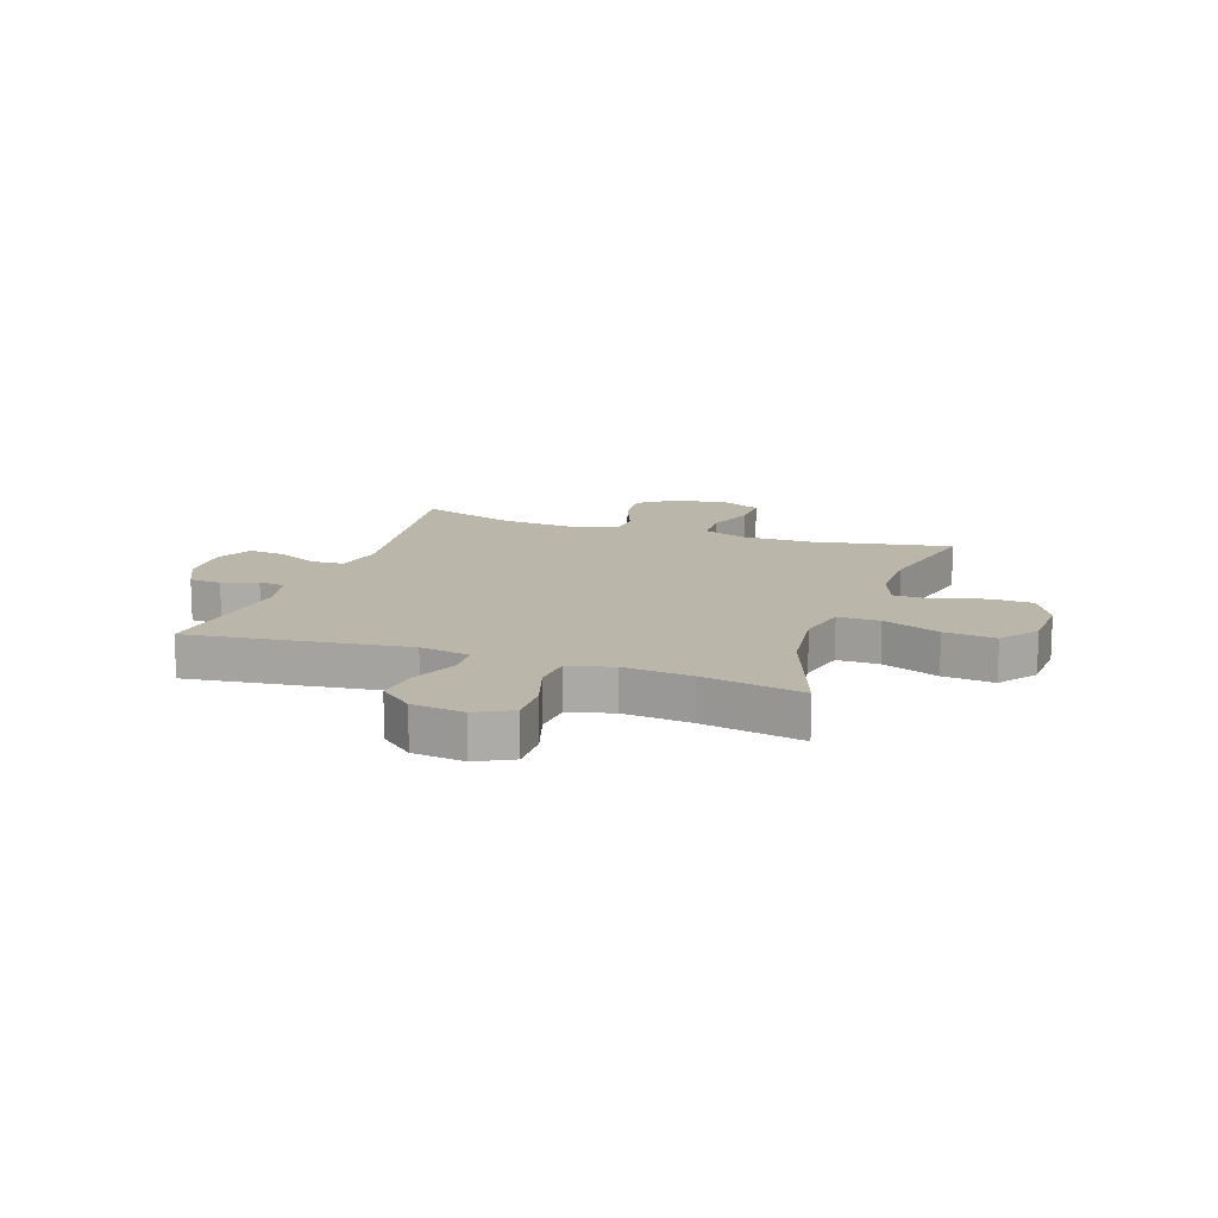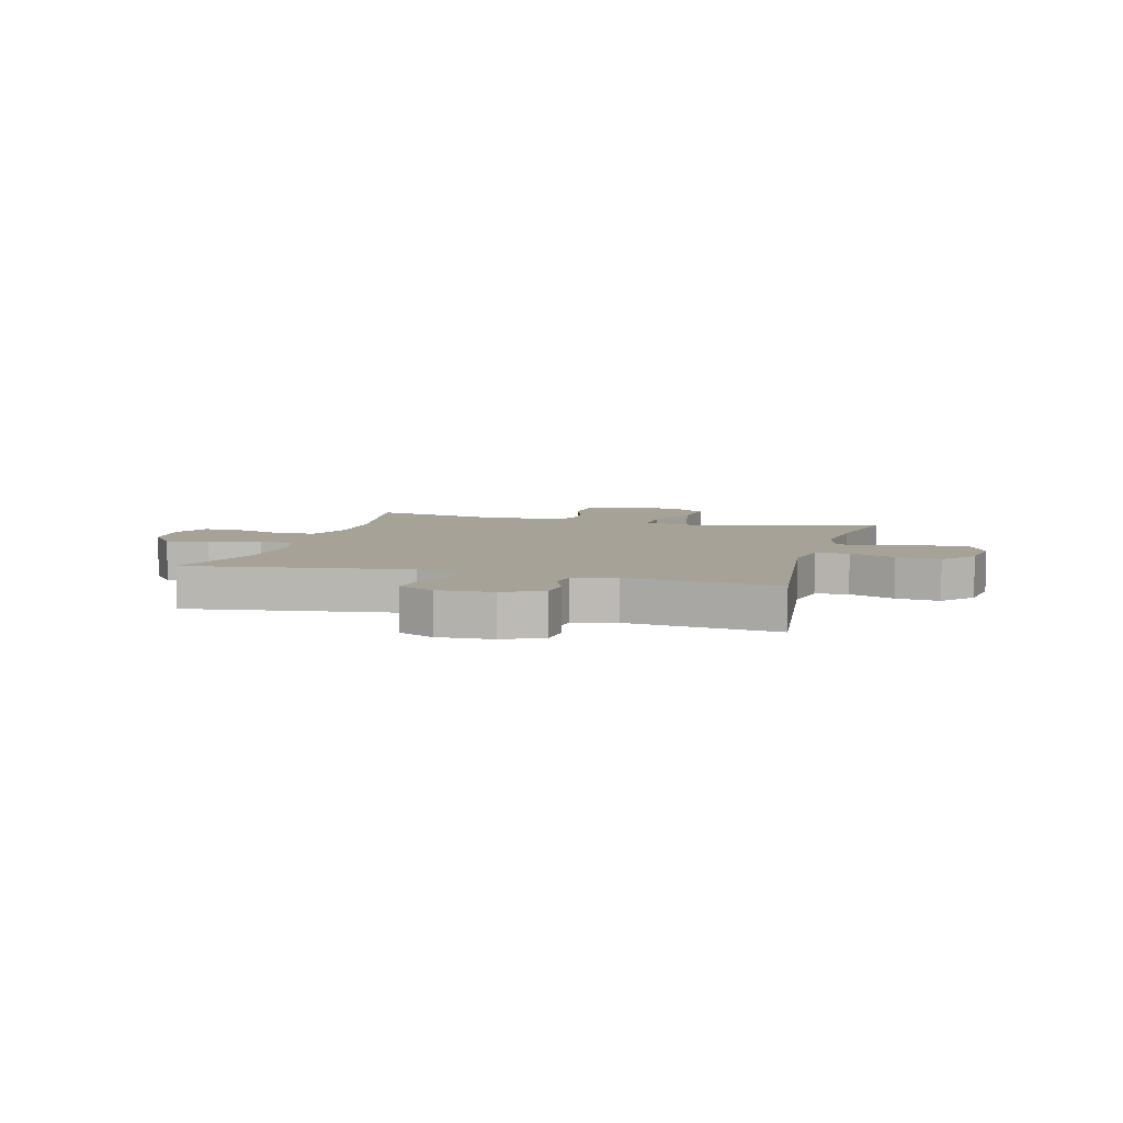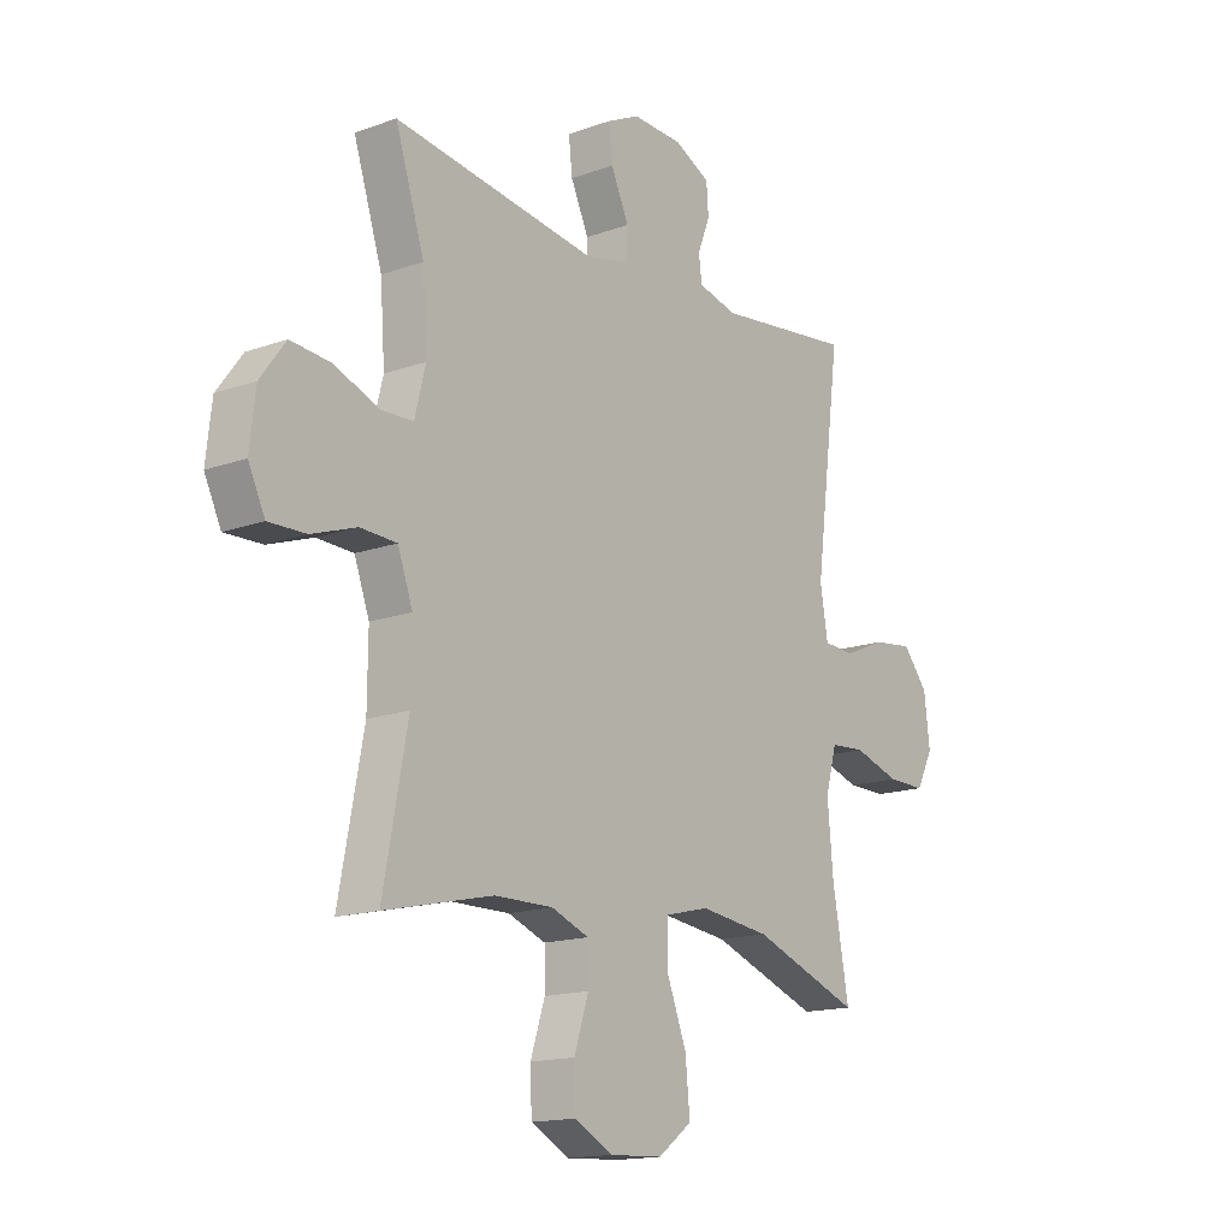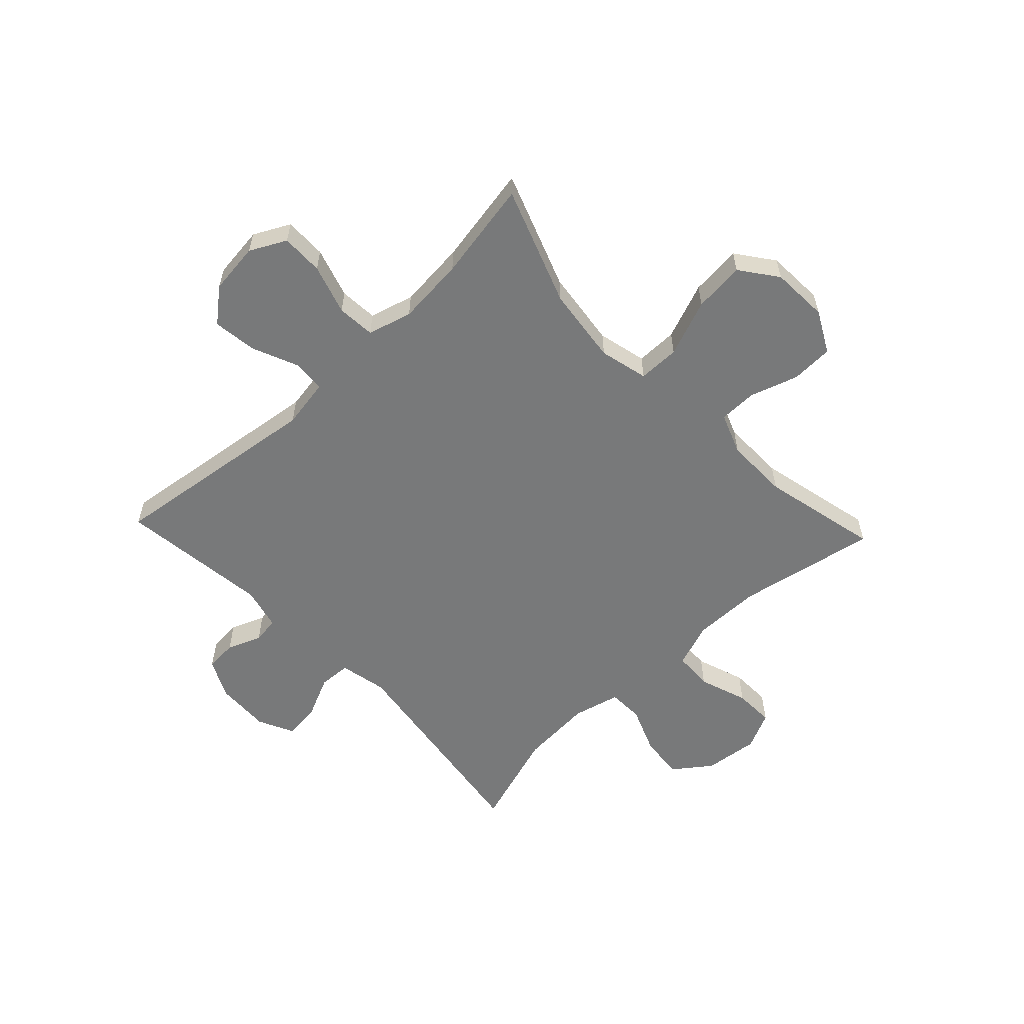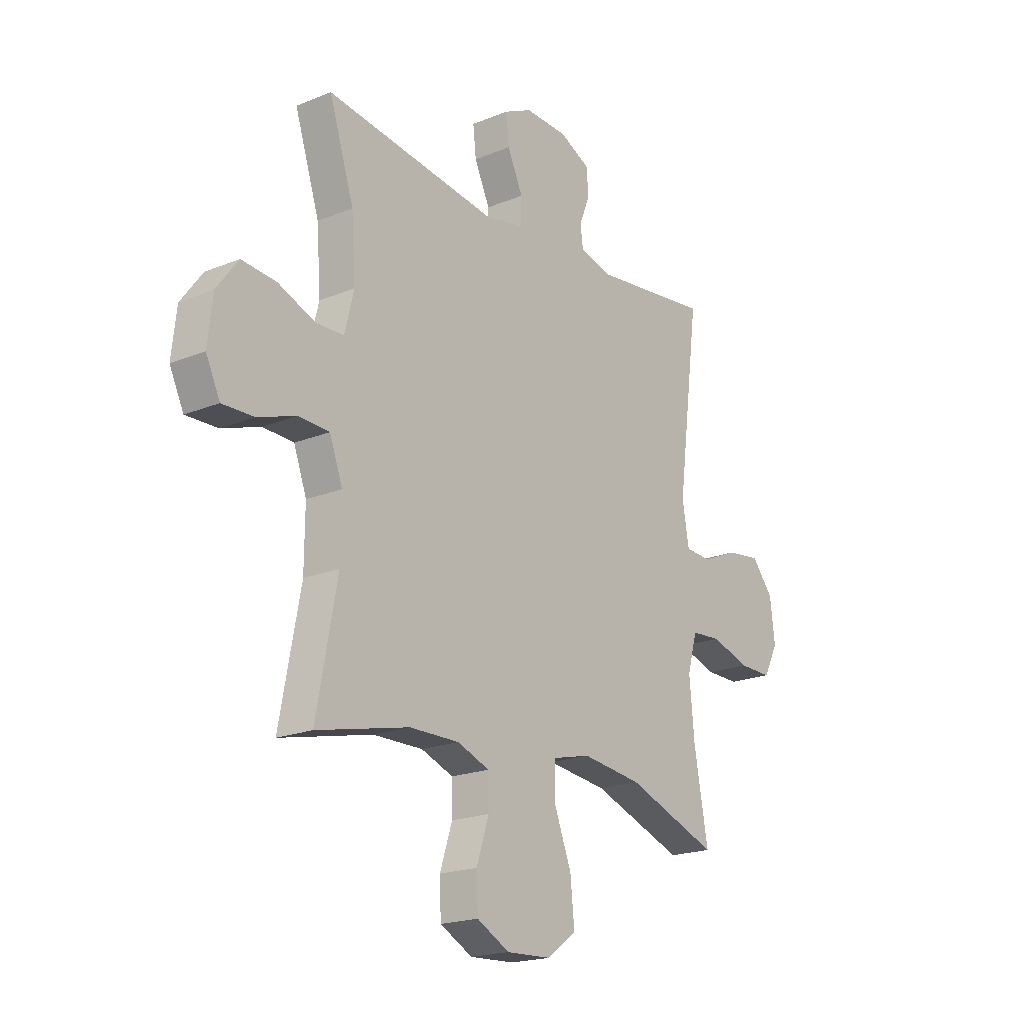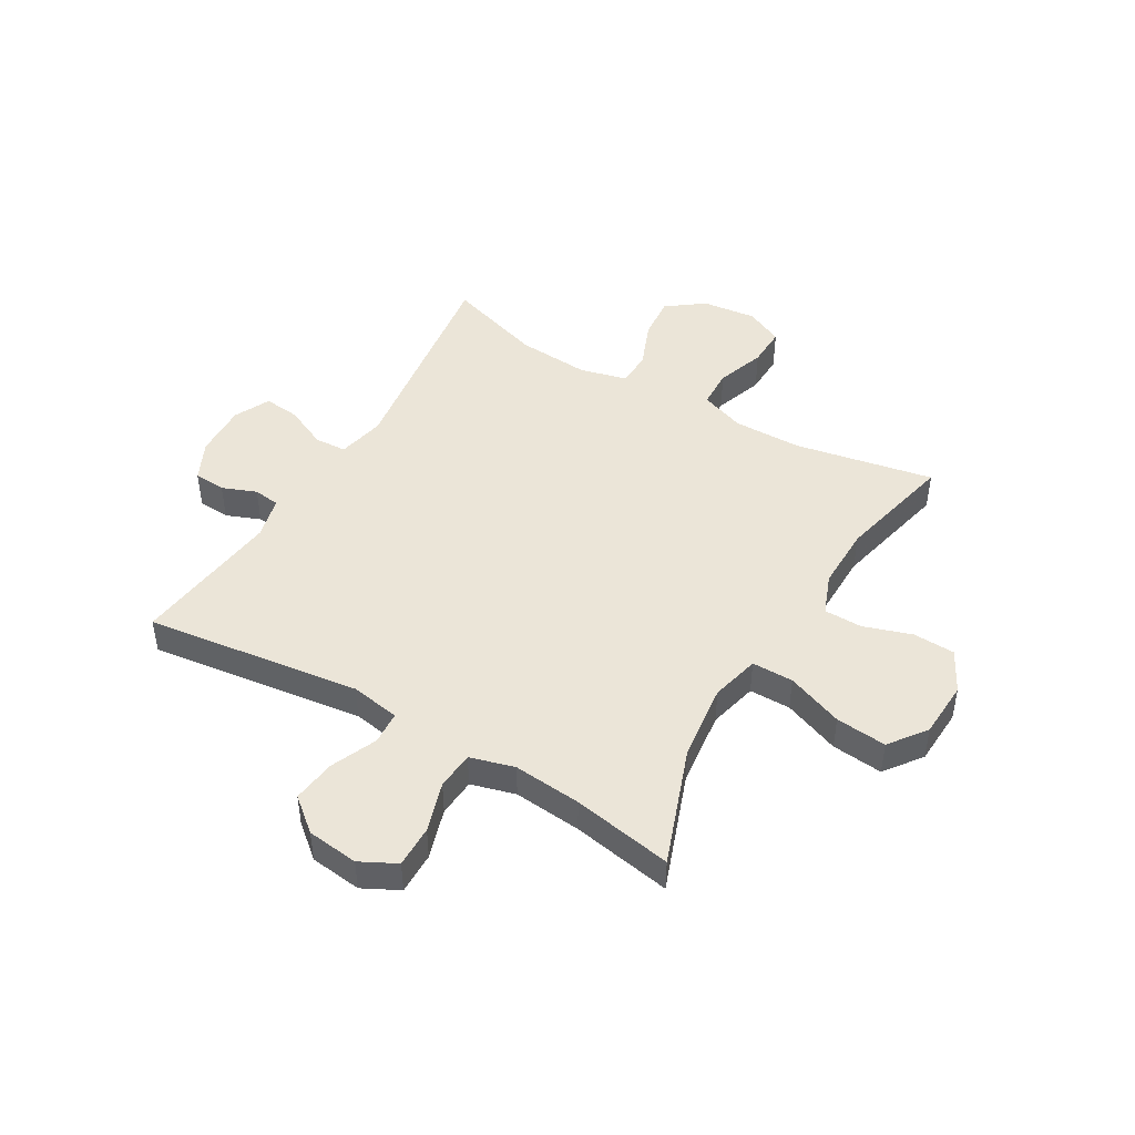
<metadata>
{"format":"obj","ext":"obj","renderer":"f3d","projection":"perspective","resolution":1024,"background":"white","views":[{"elev":14.0,"azim":109.1,"up":"+Y"},{"elev":6.4,"azim":15.5,"up":"+Y"},{"elev":-15.5,"azim":-52.9,"up":"+Z"},{"elev":-57.7,"azim":133.4,"up":"+Y"},{"elev":-19.7,"azim":-52.7,"up":"+Z"},{"elev":46.0,"azim":120.4,"up":"+Y"}]}
</metadata>
<code>
v 0.5 0.07 0.5
v 0.45 0.07 0.116
v 0.465 0.07 0.028
v 0.524 0.07 0.024
v 0.606 0.07 0.059
v 0.684 0.07 0.069
v 0.733 0.07 0.01
v 0.744 0.07 -0.082
v 0.711 0.07 -0.146
v 0.636 0.07 -0.145
v 0.547 0.07 -0.117
v 0.479 0.07 -0.122
v 0.457 0.07 -0.201
v 0.468 0.07 -0.322
v 0.5 0.07 -0.5
v 0.29 0.07 -0.423
v 0.153 0.07 -0.406
v 0.066 0.07 -0.427
v 0.066 0.07 -0.501
v 0.105 0.07 -0.602
v 0.114 0.07 -0.693
v 0.048 0.07 -0.742
v -0.054 0.07 -0.747
v -0.128 0.07 -0.708
v -0.131 0.07 -0.633
v -0.103 0.07 -0.547
v -0.104 0.07 -0.479
v -0.177 0.07 -0.451
v -0.29 0.07 -0.452
v -0.5 0.07 -0.5
v -0.453 0.07 -0.252
v -0.452 0.07 -0.13
v -0.481 0.07 -0.05
v -0.551 0.07 -0.047
v -0.638 0.07 -0.077
v -0.71 0.07 -0.079
v -0.742 0.07 -0.012
v -0.731 0.07 0.085
v -0.682 0.07 0.151
v -0.604 0.07 0.144
v -0.519 0.07 0.11
v -0.456 0.07 0.112
v -0.435 0.07 0.196
v -0.444 0.07 0.326
v -0.5 0.07 0.5
v -0.107 0.07 0.444
v -0.022 0.07 0.462
v -0.019 0.07 0.519
v -0.054 0.07 0.595
v -0.061 0.07 0.659
v 0.003 0.07 0.69
v 0.1 0.07 0.686
v 0.17 0.07 0.652
v 0.174 0.07 0.595
v 0.15 0.07 0.534
v 0.156 0.07 0.487
v 0.232 0.07 0.468
v 0.5 0 0.5
v 0.45 0 0.116
v 0.465 0 0.028
v 0.524 0 0.024
v 0.606 0 0.059
v 0.684 0 0.069
v 0.733 0 0.01
v 0.744 0 -0.082
v 0.711 0 -0.146
v 0.636 0 -0.145
v 0.547 0 -0.117
v 0.479 0 -0.122
v 0.457 0 -0.201
v 0.468 0 -0.322
v 0.5 0 -0.5
v 0.29 0 -0.423
v 0.153 0 -0.406
v 0.066 0 -0.427
v 0.066 0 -0.501
v 0.105 0 -0.602
v 0.114 0 -0.693
v 0.048 0 -0.742
v -0.054 0 -0.747
v -0.128 0 -0.708
v -0.131 0 -0.633
v -0.103 0 -0.547
v -0.104 0 -0.479
v -0.177 0 -0.451
v -0.29 0 -0.452
v -0.5 0 -0.5
v -0.453 0 -0.252
v -0.452 0 -0.13
v -0.481 0 -0.05
v -0.551 0 -0.047
v -0.638 0 -0.077
v -0.71 0 -0.079
v -0.742 0 -0.012
v -0.731 0 0.085
v -0.682 0 0.151
v -0.604 0 0.144
v -0.519 0 0.11
v -0.456 0 0.112
v -0.435 0 0.196
v -0.444 0 0.326
v -0.5 0 0.5
v -0.107 0 0.444
v -0.022 0 0.462
v -0.019 0 0.519
v -0.054 0 0.595
v -0.061 0 0.659
v 0.003 0 0.69
v 0.1 0 0.686
v 0.17 0 0.652
v 0.174 0 0.595
v 0.15 0 0.534
v 0.156 0 0.487
v 0.232 0 0.468
f 52 53 54 55
f 52 55 56
f 51 52 56
f 48 49 50 51
f 47 48 51 56
f 46 47 56 57
f 44 45 46
f 43 44 46 57
f 38 39 40 41
f 38 41 42
f 37 38 42
f 34 35 36 37
f 33 34 37 42
f 32 33 42 43
f 29 30 31
f 28 29 31 32
f 27 28 32 43
f 23 24 25 26
f 23 26 27
f 22 23 27
f 19 20 21 22
f 18 19 22 27
f 14 15 16
f 13 14 16 17
f 12 13 17 18
f 8 9 10 11
f 8 11 12
f 7 8 12
f 4 5 6 7
f 4 7 12
f 3 4 12 18
f 43 57 1 2
f 18 27 43
f 2 3 18 43
f 112 111 110 109
f 113 112 109
f 113 109 108
f 108 107 106 105
f 113 108 105 104
f 114 113 104 103
f 103 102 101
f 114 103 101 100
f 98 97 96 95
f 99 98 95
f 99 95 94
f 94 93 92 91
f 99 94 91 90
f 100 99 90 89
f 88 87 86
f 89 88 86 85
f 100 89 85 84
f 83 82 81 80
f 84 83 80
f 84 80 79
f 79 78 77 76
f 84 79 76 75
f 73 72 71
f 74 73 71 70
f 75 74 70 69
f 68 67 66 65
f 69 68 65
f 69 65 64
f 64 63 62 61
f 69 64 61
f 75 69 61 60
f 59 58 114 100
f 100 84 75
f 100 75 60 59
f 1 58 59 2
f 2 59 60 3
f 3 60 61 4
f 4 61 62 5
f 5 62 63 6
f 6 63 64 7
f 7 64 65 8
f 8 65 66 9
f 9 66 67 10
f 10 67 68 11
f 11 68 69 12
f 12 69 70 13
f 13 70 71 14
f 14 71 72 15
f 15 72 73 16
f 16 73 74 17
f 17 74 75 18
f 18 75 76 19
f 19 76 77 20
f 20 77 78 21
f 21 78 79 22
f 22 79 80 23
f 23 80 81 24
f 24 81 82 25
f 25 82 83 26
f 26 83 84 27
f 27 84 85 28
f 28 85 86 29
f 29 86 87 30
f 30 87 88 31
f 31 88 89 32
f 32 89 90 33
f 33 90 91 34
f 34 91 92 35
f 35 92 93 36
f 36 93 94 37
f 37 94 95 38
f 38 95 96 39
f 39 96 97 40
f 40 97 98 41
f 41 98 99 42
f 42 99 100 43
f 43 100 101 44
f 44 101 102 45
f 45 102 103 46
f 46 103 104 47
f 47 104 105 48
f 48 105 106 49
f 49 106 107 50
f 50 107 108 51
f 51 108 109 52
f 52 109 110 53
f 53 110 111 54
f 54 111 112 55
f 55 112 113 56
f 56 113 114 57
f 57 114 58 1

</code>
